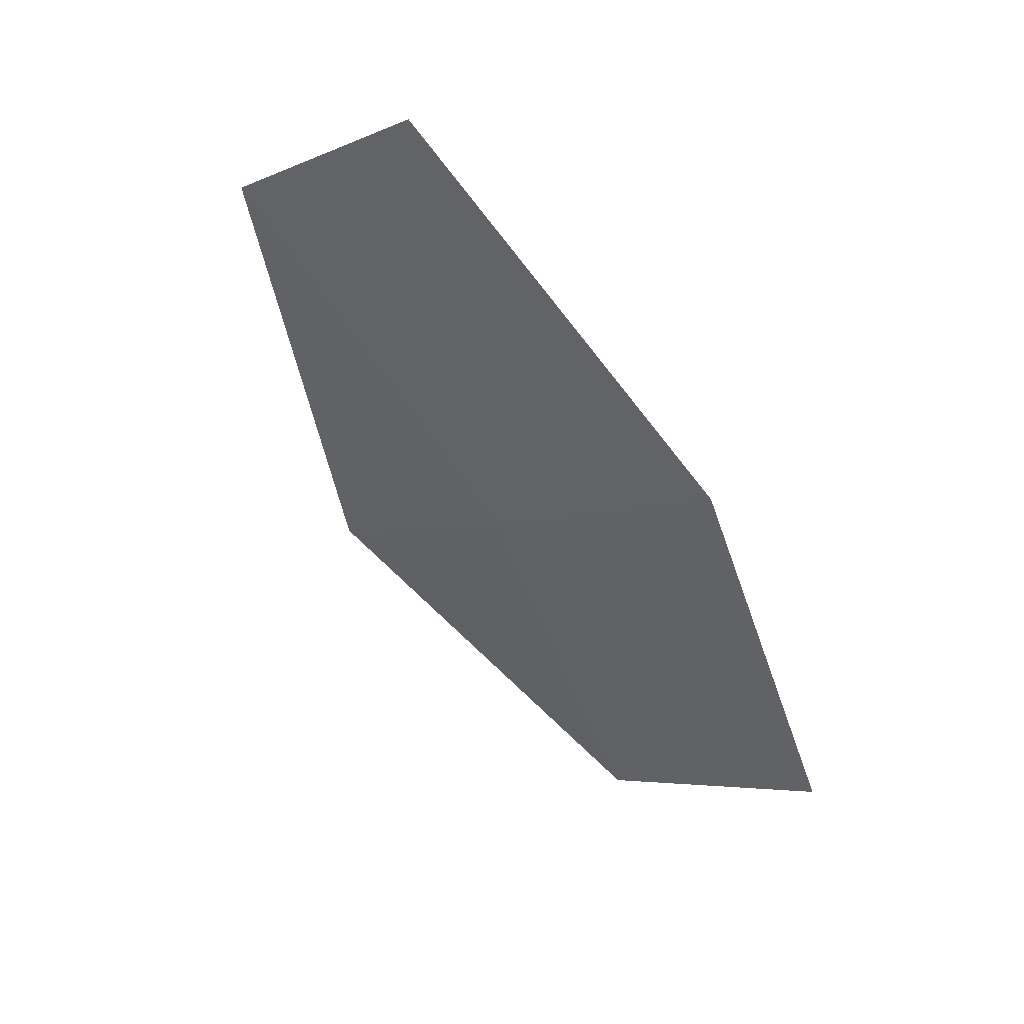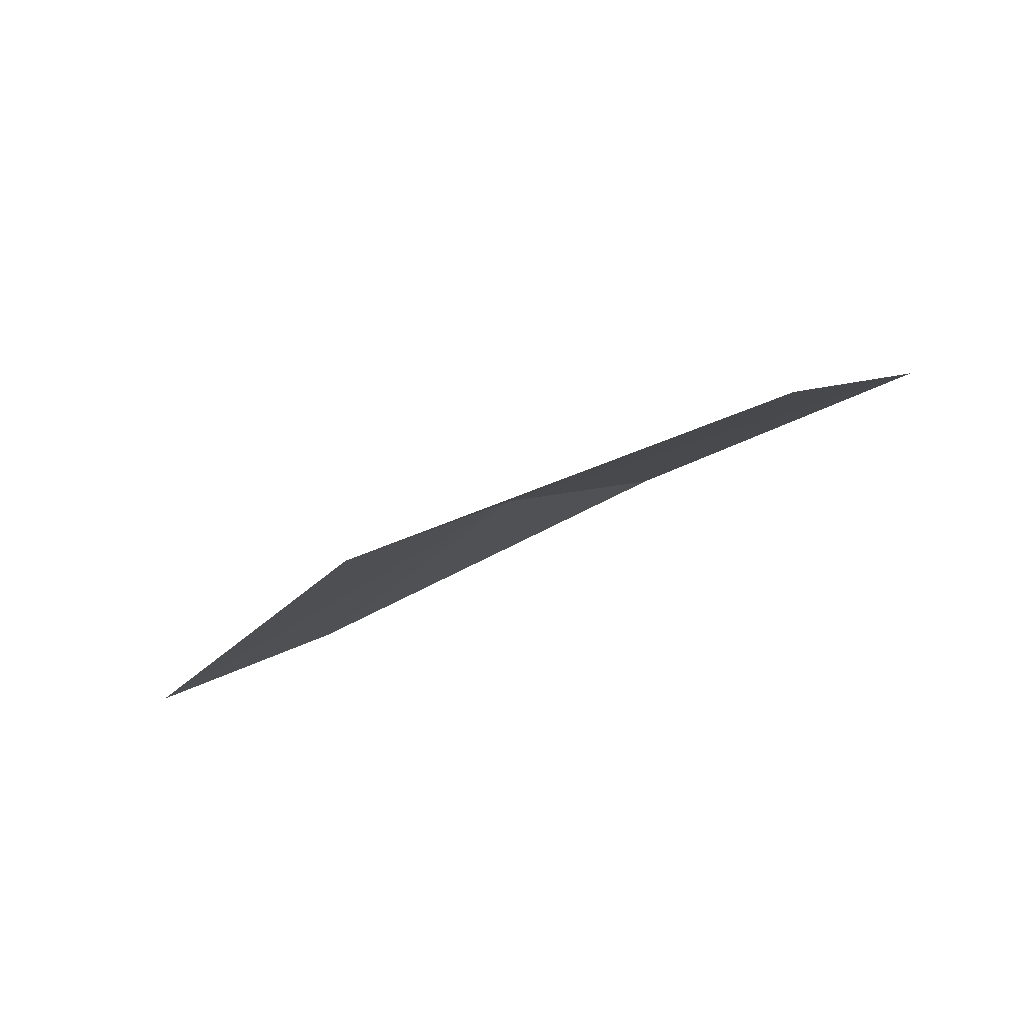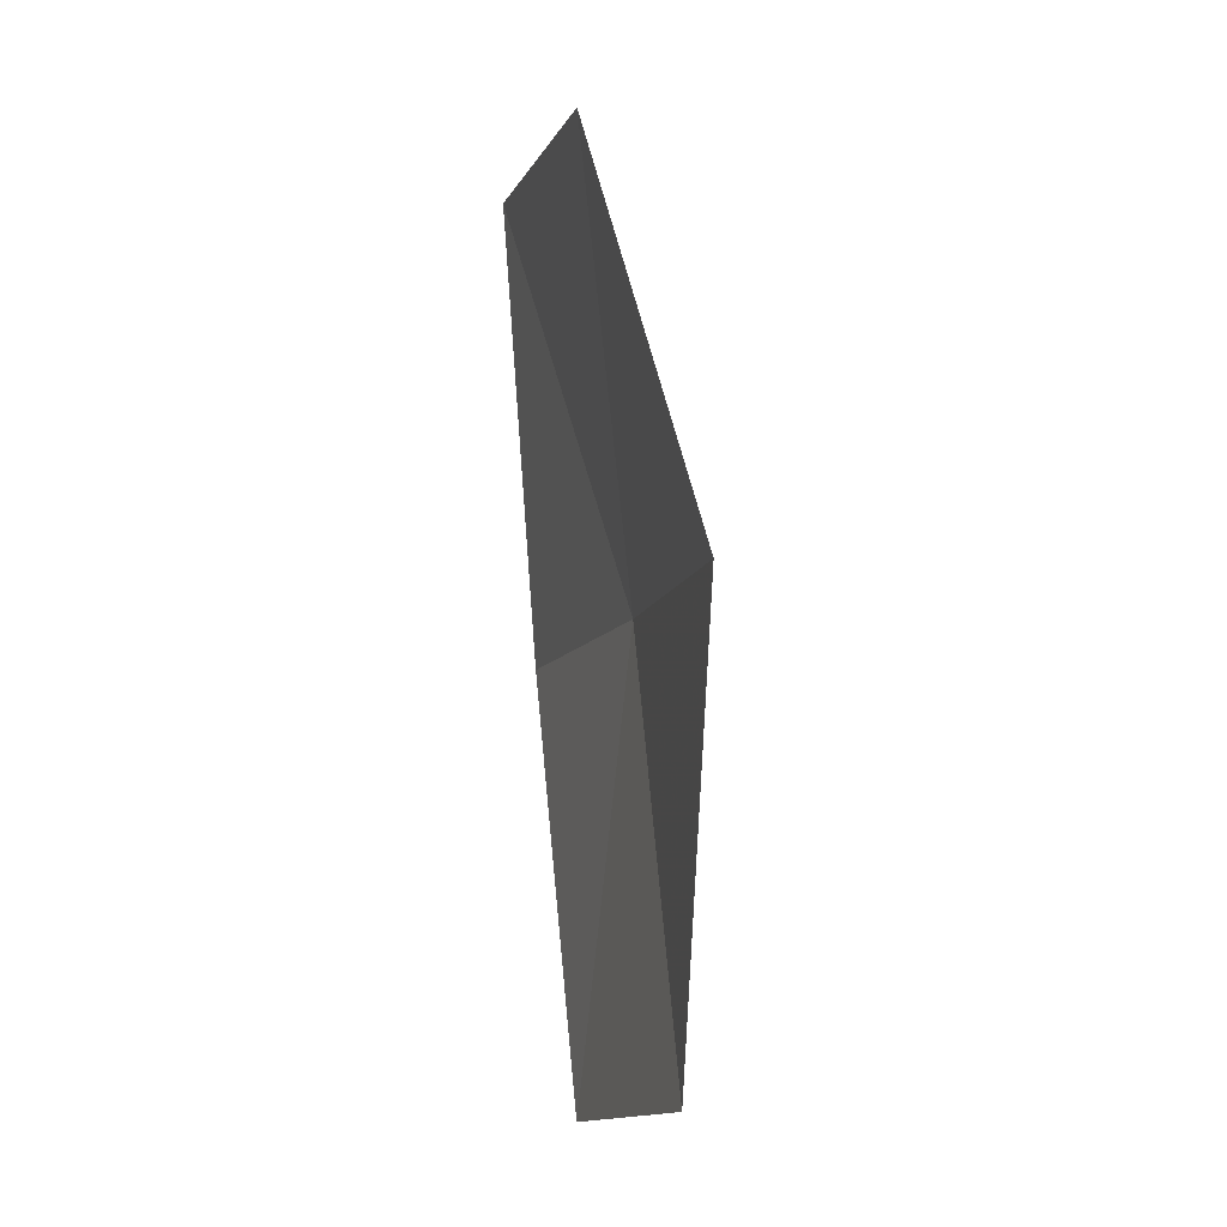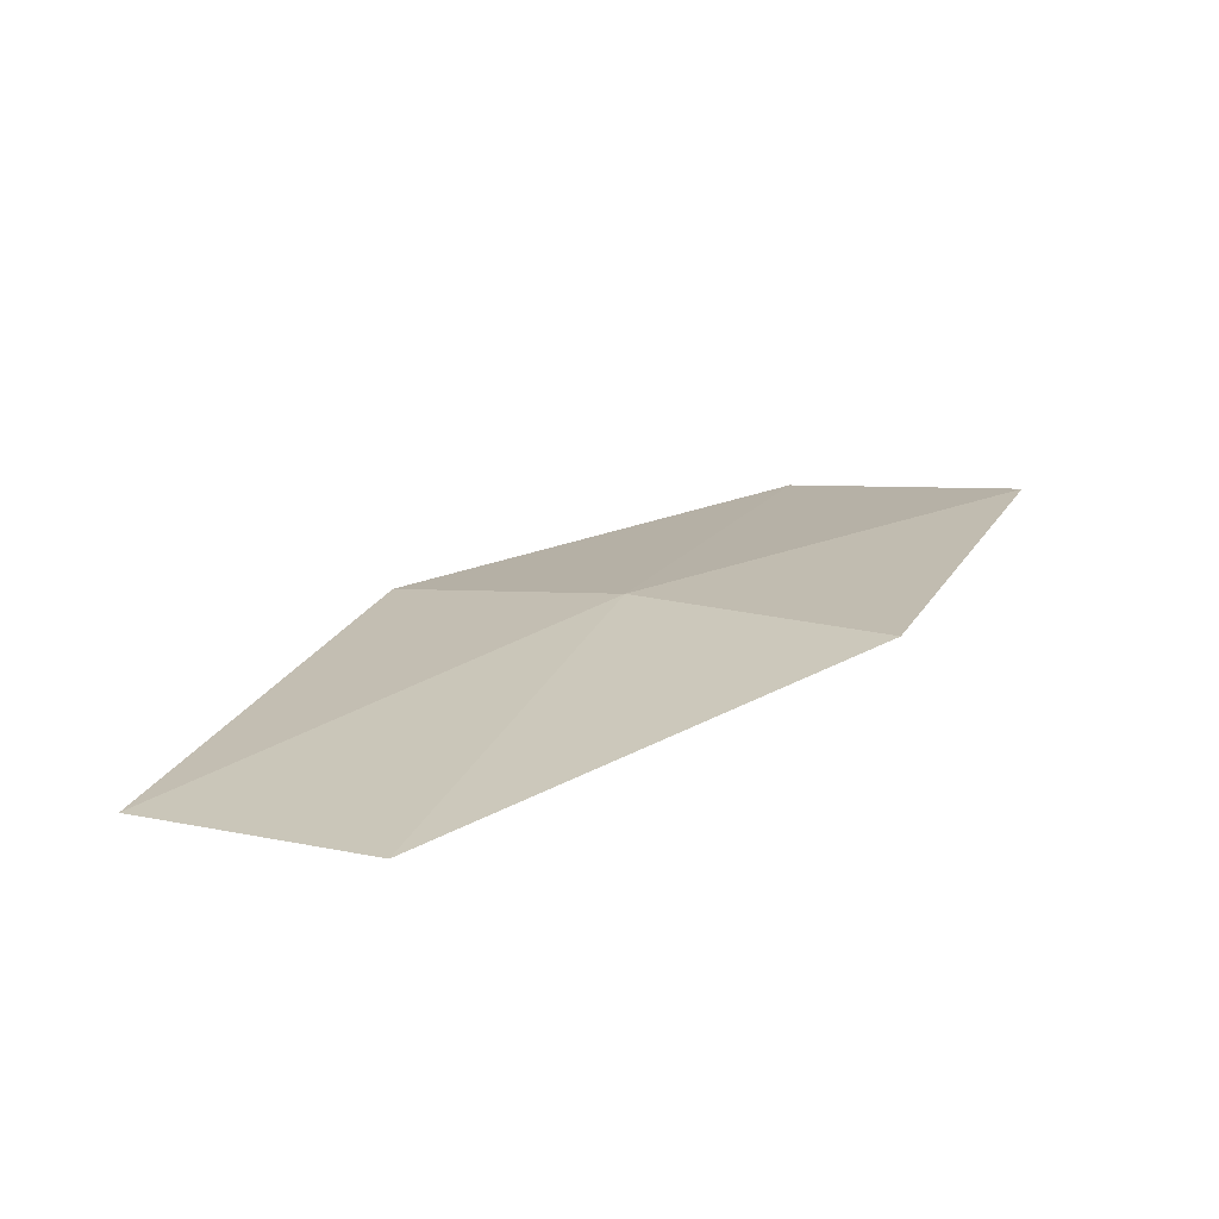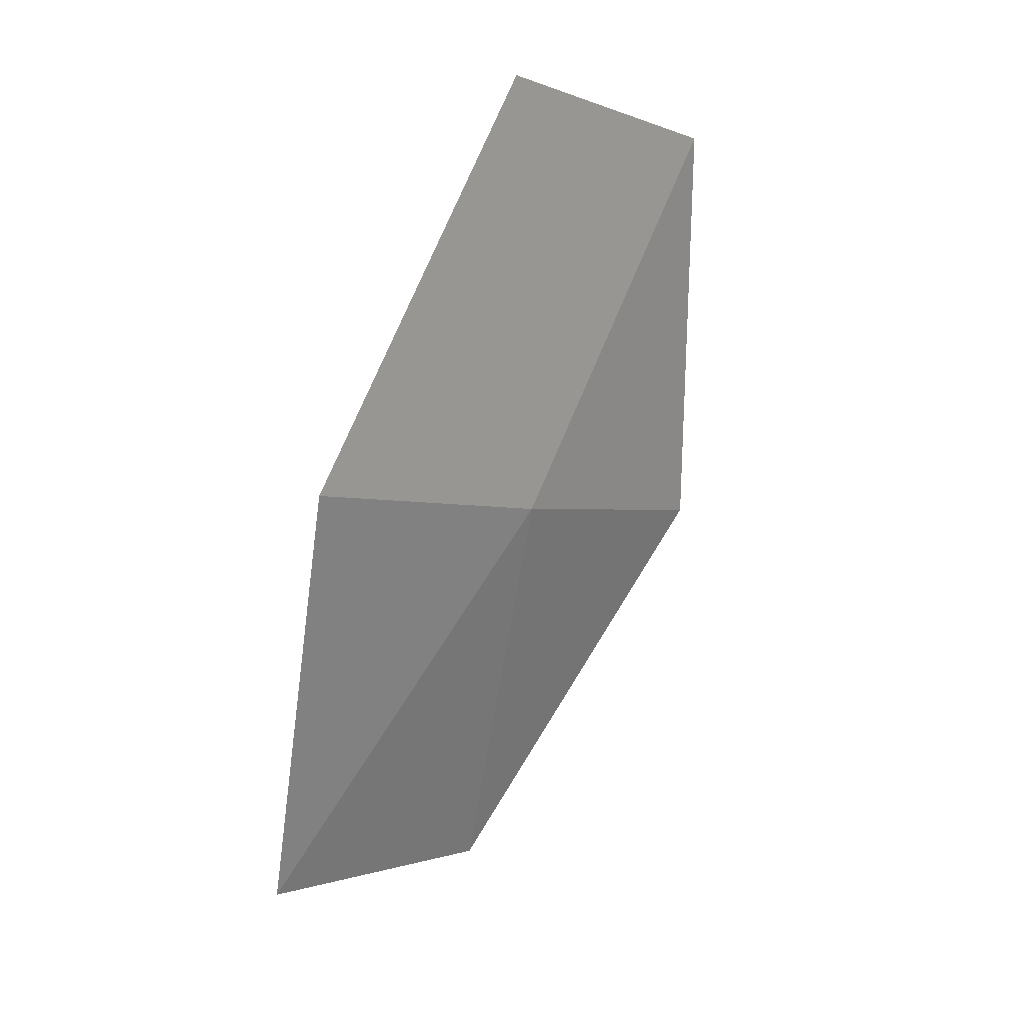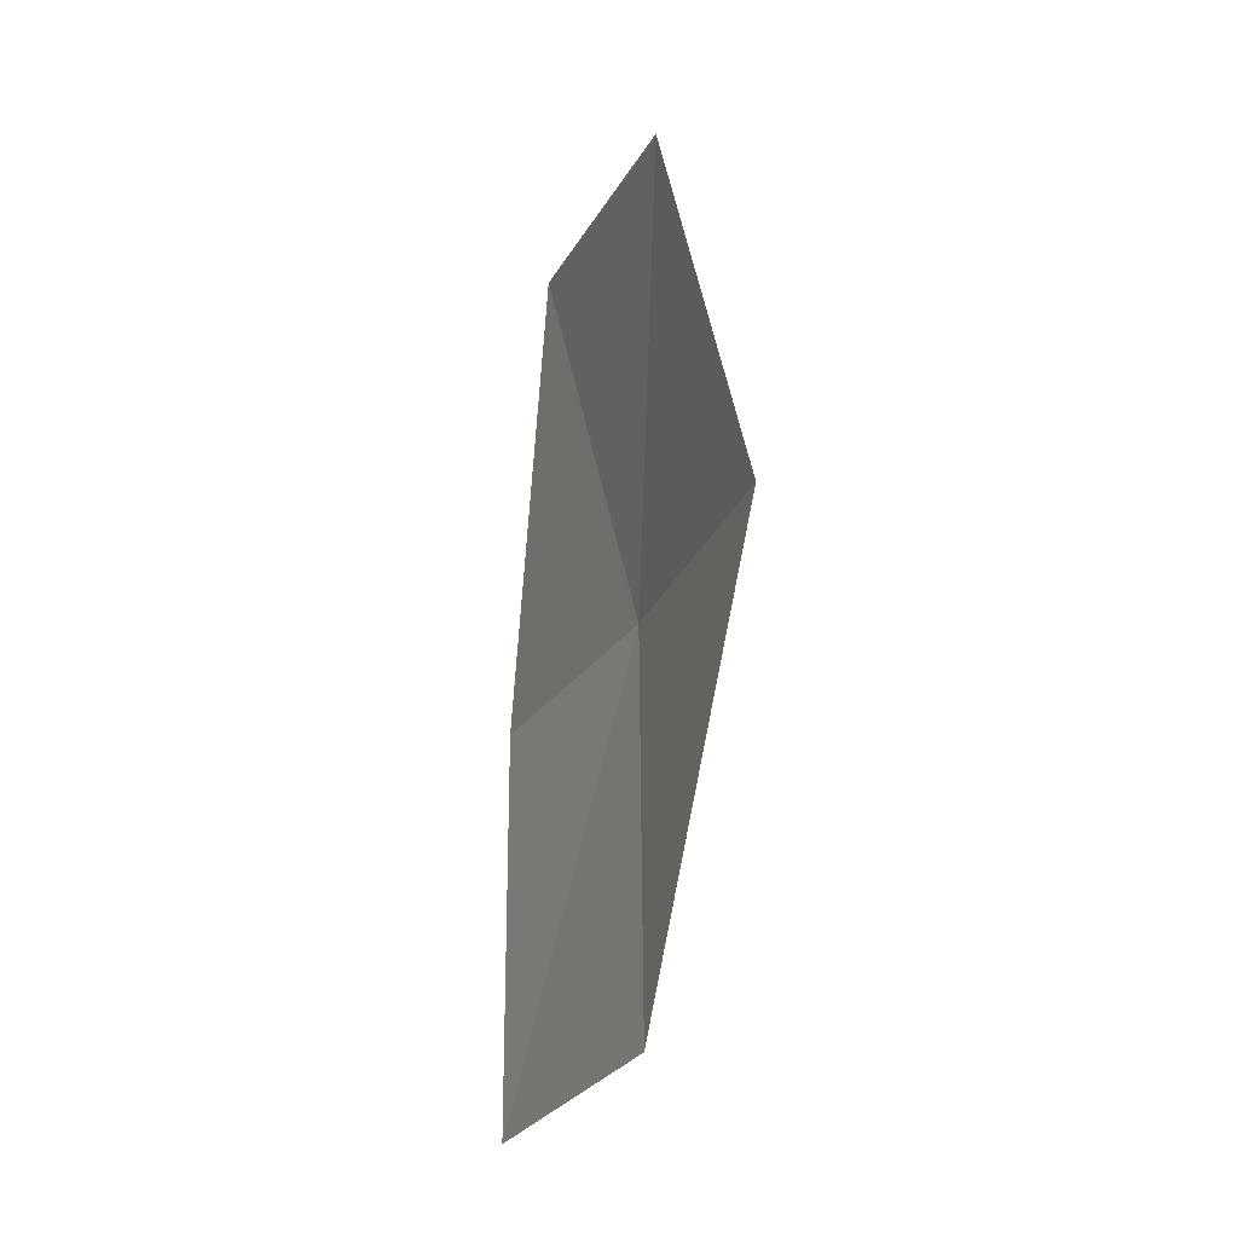
<metadata>
{"format":"obj","ext":"obj","renderer":"f3d","projection":"perspective","resolution":1024,"background":"white","views":[{"elev":68.4,"azim":140.7,"up":"+Z"},{"elev":69.3,"azim":-97.7,"up":"+Z"},{"elev":-59.2,"azim":8.7,"up":"+Z"},{"elev":-56.7,"azim":86.0,"up":"+Y"},{"elev":48.1,"azim":27.0,"up":"+Y"},{"elev":-74.7,"azim":-0.4,"up":"+Z"}]}
</metadata>
<code>
v 13.41 122.1 43.26
v 13.99 120.9 41.79
v 13.5 119.3 44.47
v 12.81 120.5 46.03
v 12.6 123.2 44.71
v 13.43 123.6 40.66
v 12.66 124.8 42.02
f 1 2 3
f 1 3 4
f 1 4 5
f 1 6 2
f 1 7 6
f 1 5 7

</code>
